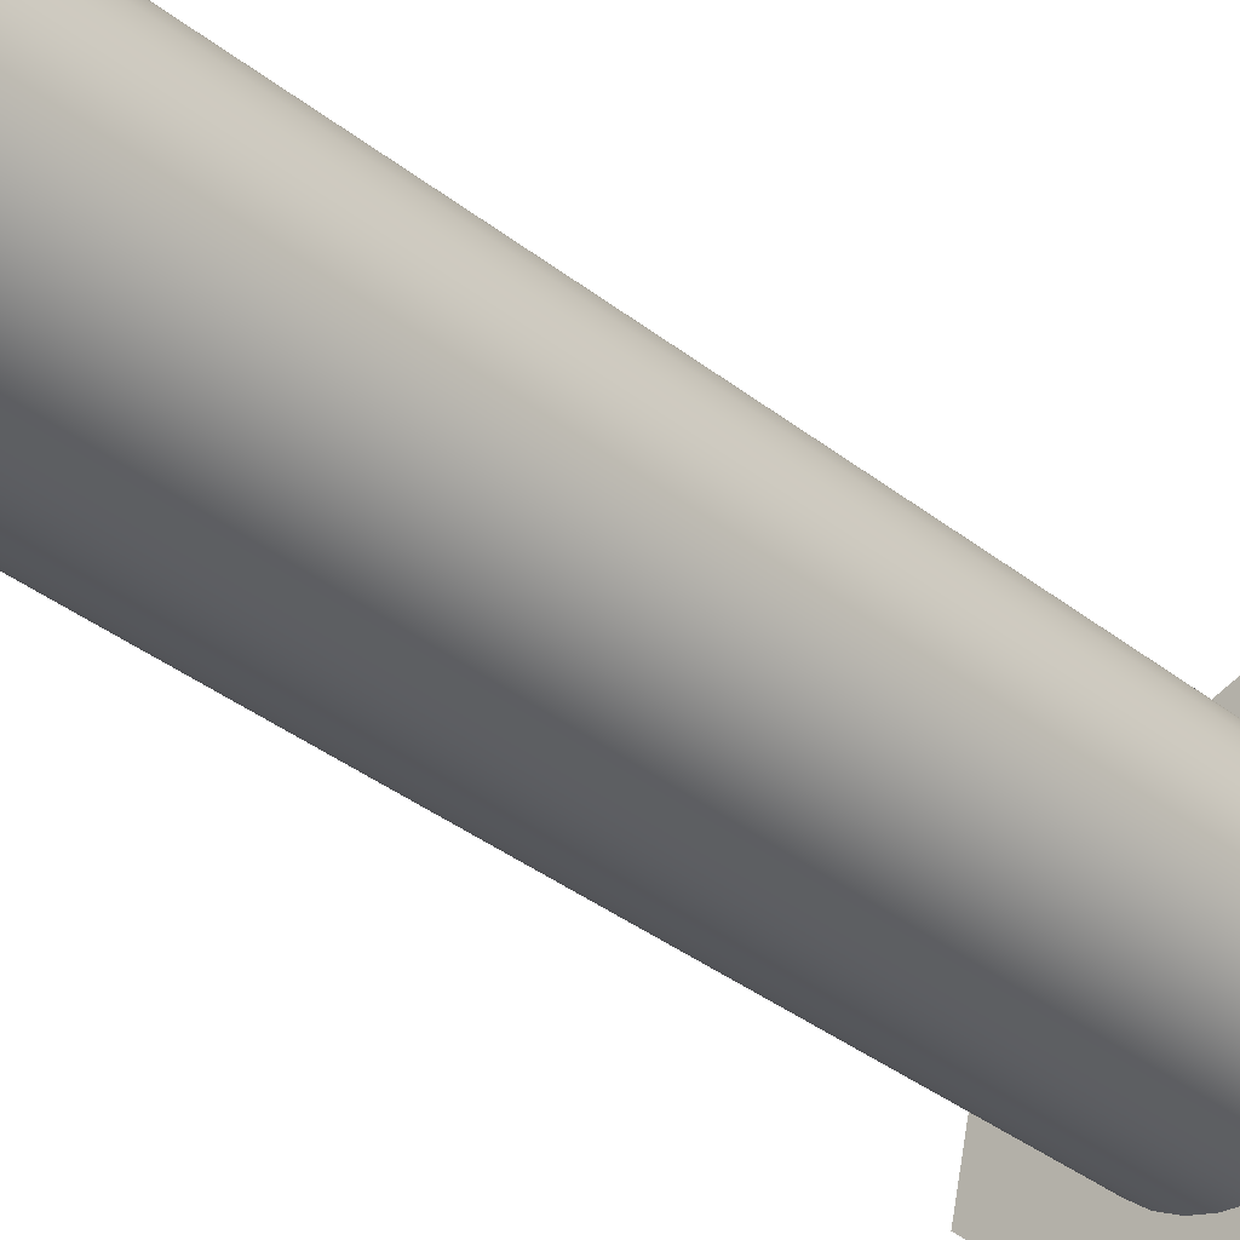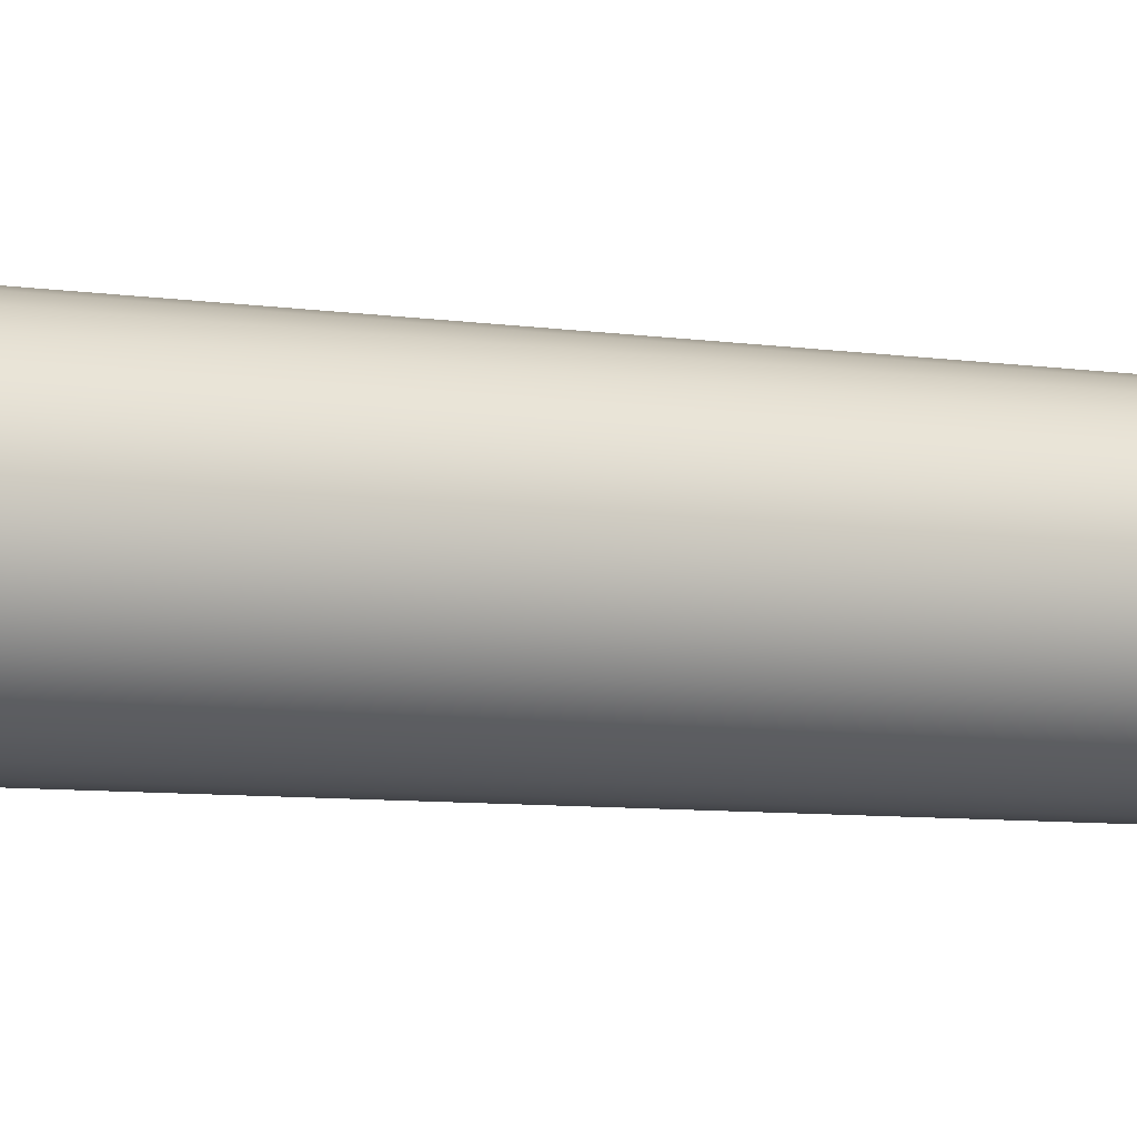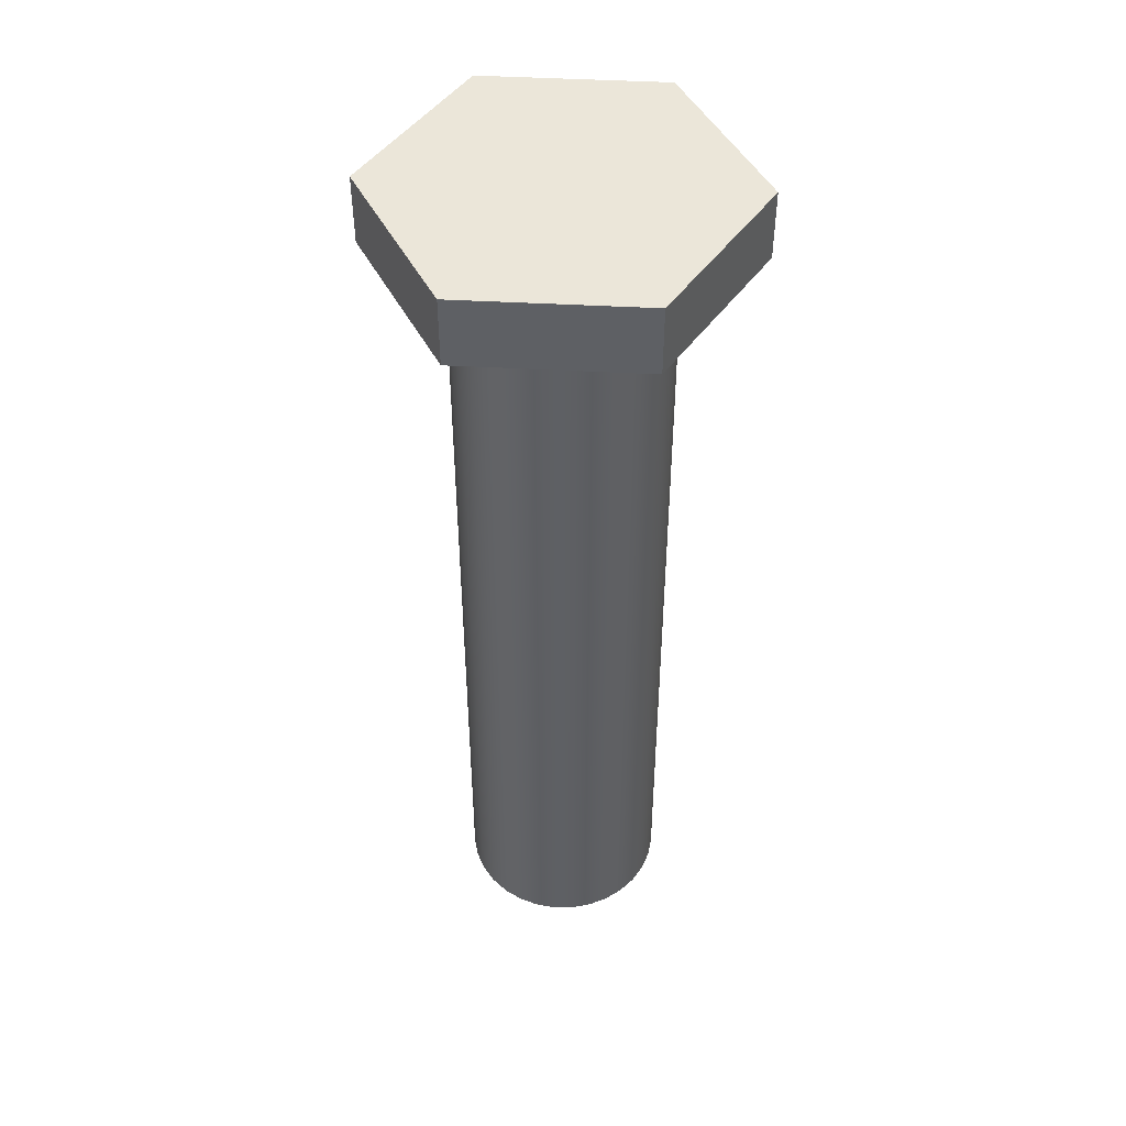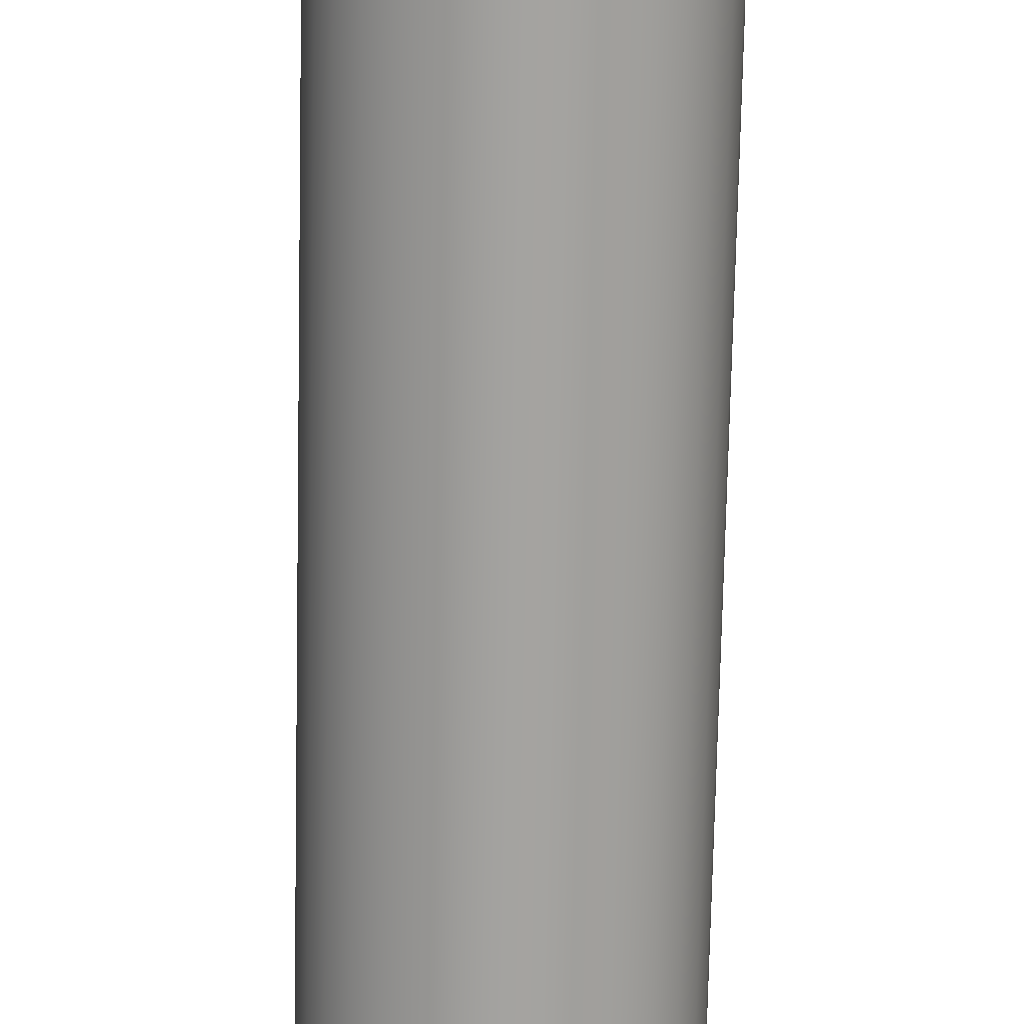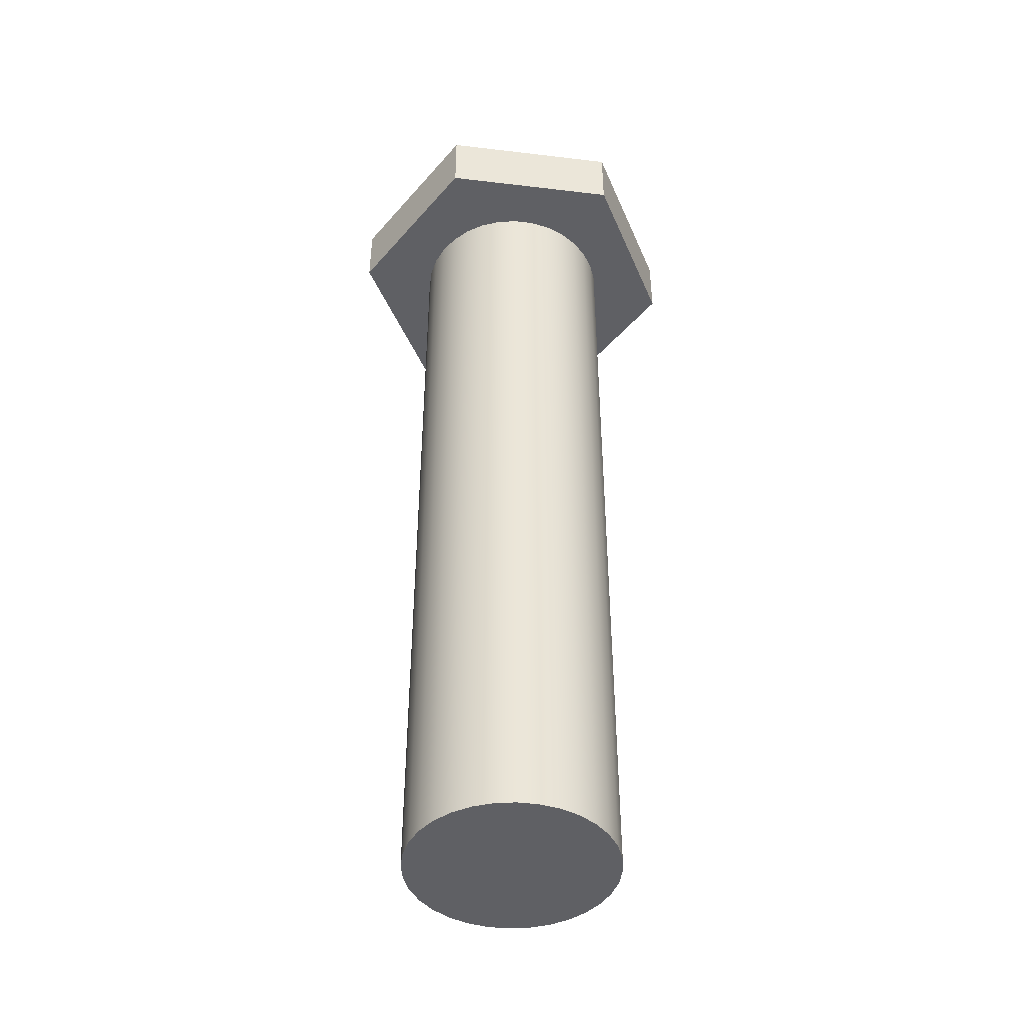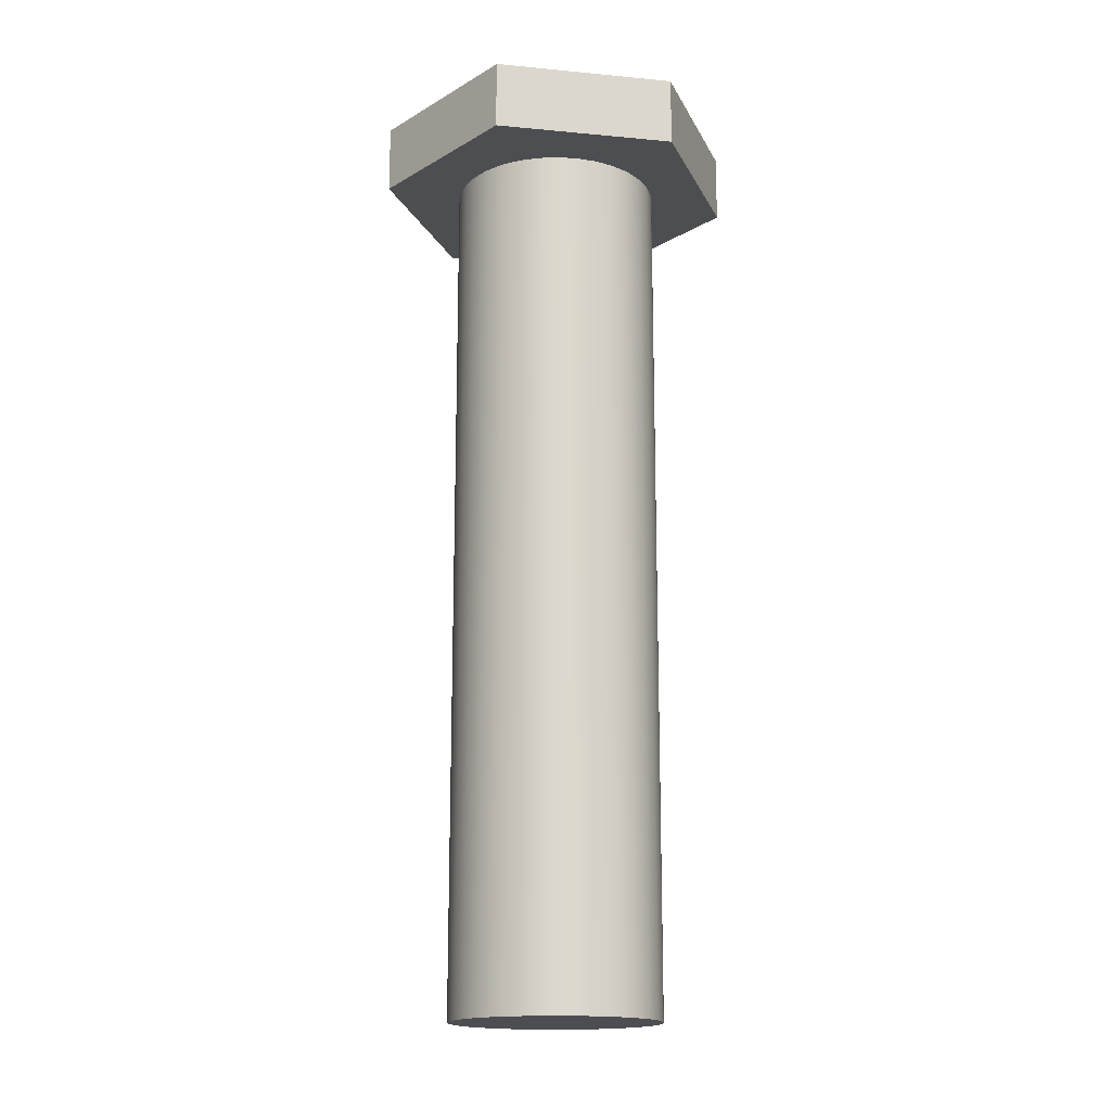
<metadata>
{"format":"obj","ext":"obj","renderer":"f3d","projection":"perspective","resolution":1024,"background":"white","views":[{"elev":-35.9,"azim":44.0,"up":"+Z"},{"elev":-7.0,"azim":65.7,"up":"+Z"},{"elev":47.0,"azim":-73.2,"up":"+Y"},{"elev":-72.8,"azim":178.8,"up":"+Z"},{"elev":-44.7,"azim":155.4,"up":"+Y"},{"elev":-16.8,"azim":32.5,"up":"+Y"}]}
</metadata>
<code>
v 0.3799 2.5 -0.358
v 0.5 2.5 0.15
v 0.1201 2.5 0.508
v -0.3799 2.5 0.358
v -0.5 2.5 -0.15
v -0.1201 2.5 -0.508
v -0.3 2.5 3.674e-17
v -0.2942 2.5 0.05853
v -0.2772 2.5 0.1148
v -0.2494 2.5 0.1667
v -0.2121 2.5 0.2121
v -0.1667 2.5 0.2494
v -0.1148 2.5 0.2772
v -0.05853 2.5 0.2942
v 1.837e-17 2.5 0.3
v 0.05853 2.5 0.2942
v 0.1148 2.5 0.2772
v 0.1667 2.5 0.2494
v 0.2121 2.5 0.2121
v 0.2494 2.5 0.1667
v 0.2772 2.5 0.1148
v 0.2942 2.5 0.05853
v 0.3 2.5 0
v 0.2942 2.5 -0.05853
v 0.2772 2.5 -0.1148
v 0.2494 2.5 -0.1667
v 0.2121 2.5 -0.2121
v 0.1667 2.5 -0.2494
v 0.1148 2.5 -0.2772
v 0.05853 2.5 -0.2942
v 1.837e-17 2.5 -0.3
v -0.05853 2.5 -0.2942
v -0.1148 2.5 -0.2772
v -0.1667 2.5 -0.2494
v -0.2121 2.5 -0.2121
v -0.2494 2.5 -0.1667
v -0.2772 2.5 -0.1148
v -0.2942 2.5 -0.05853
v 0.1201 2.5 0.508
v 0.5 2.5 0.15
v 0.5 2.7 0.15
v 0.1201 2.7 0.508
v -0.3799 2.5 0.358
v 0.1201 2.5 0.508
v 0.1201 2.7 0.508
v -0.3799 2.7 0.358
v -0.5 2.5 -0.15
v -0.3799 2.5 0.358
v -0.3799 2.7 0.358
v -0.5 2.7 -0.15
v -0.1201 2.5 -0.508
v -0.5 2.5 -0.15
v -0.5 2.7 -0.15
v -0.1201 2.7 -0.508
v 0.3799 2.5 -0.358
v -0.1201 2.5 -0.508
v -0.1201 2.7 -0.508
v 0.3799 2.7 -0.358
v 0.5 2.5 0.15
v 0.3799 2.5 -0.358
v 0.3799 2.7 -0.358
v 0.5 2.7 0.15
v 0.5 2.7 0.15
v 0.3799 2.7 -0.358
v -0.1201 2.7 -0.508
v -0.5 2.7 -0.15
v -0.3799 2.7 0.358
v 0.1201 2.7 0.508
v -0.3 2.5 3.674e-17
v -0.2942 2.5 -0.05853
v -0.2772 2.5 -0.1148
v -0.2494 2.5 -0.1667
v -0.2121 2.5 -0.2121
v -0.1667 2.5 -0.2494
v -0.1148 2.5 -0.2772
v -0.05853 2.5 -0.2942
v 1.837e-17 2.5 -0.3
v 0.05853 2.5 -0.2942
v 0.1148 2.5 -0.2772
v 0.1667 2.5 -0.2494
v 0.2121 2.5 -0.2121
v 0.2494 2.5 -0.1667
v 0.2772 2.5 -0.1148
v 0.2942 2.5 -0.05853
v 0.3 2.5 0
v 0.2942 2.5 0.05853
v 0.2772 2.5 0.1148
v 0.2494 2.5 0.1667
v 0.2121 2.5 0.2121
v 0.1667 2.5 0.2494
v 0.1148 2.5 0.2772
v 0.05853 2.5 0.2942
v 1.837e-17 2.5 0.3
v -0.05853 2.5 0.2942
v -0.1148 2.5 0.2772
v -0.1667 2.5 0.2494
v -0.2121 2.5 0.2121
v -0.2494 2.5 0.1667
v -0.2772 2.5 0.1148
v -0.2942 2.5 0.05853
v -0.3 0 3.674e-17
v -0.2942 0 0.05853
v -0.2772 0 0.1148
v -0.2494 0 0.1667
v -0.2121 0 0.2121
v -0.1667 0 0.2494
v -0.1148 0 0.2772
v -0.05853 0 0.2942
v 1.837e-17 0 0.3
v 0.05853 0 0.2942
v 0.1148 0 0.2772
v 0.1667 0 0.2494
v 0.2121 0 0.2121
v 0.2494 0 0.1667
v 0.2772 0 0.1148
v 0.2942 0 0.05853
v 0.3 0 0
v 0.2942 0 -0.05853
v 0.2772 0 -0.1148
v 0.2494 0 -0.1667
v 0.2121 0 -0.2121
v 0.1667 0 -0.2494
v 0.1148 0 -0.2772
v 0.05853 0 -0.2942
v 1.837e-17 0 -0.3
v -0.05853 0 -0.2942
v -0.1148 0 -0.2772
v -0.1667 0 -0.2494
v -0.2121 0 -0.2121
v -0.2494 0 -0.1667
v -0.2772 0 -0.1148
v -0.2942 0 -0.05853
v -0.3 0 3.674e-17
v -0.3 2.5 3.674e-17
v -0.3 0 3.674e-17
v -0.2942 0 -0.05853
v -0.2772 0 -0.1148
v -0.2494 0 -0.1667
v -0.2121 0 -0.2121
v -0.1667 0 -0.2494
v -0.1148 0 -0.2772
v -0.05853 0 -0.2942
v 1.837e-17 0 -0.3
v 0.05853 0 -0.2942
v 0.1148 0 -0.2772
v 0.1667 0 -0.2494
v 0.2121 0 -0.2121
v 0.2494 0 -0.1667
v 0.2772 0 -0.1148
v 0.2942 0 -0.05853
v 0.3 0 0
v 0.2942 0 0.05853
v 0.2772 0 0.1148
v 0.2494 0 0.1667
v 0.2121 0 0.2121
v 0.1667 0 0.2494
v 0.1148 0 0.2772
v 0.05853 0 0.2942
v 1.837e-17 0 0.3
v -0.05853 0 0.2942
v -0.1148 0 0.2772
v -0.1667 0 0.2494
v -0.2121 0 0.2121
v -0.2494 0 0.1667
v -0.2772 0 0.1148
v -0.2942 0 0.05853
g a89ecdb4-e30b-11ea-9aa7-54bf646e7e1f
f 2 24 1
f 1 24 25
f 1 25 26
f 3 19 2
f 2 19 20
f 2 20 21
f 4 14 3
f 3 14 15
f 3 15 16
f 5 8 4
f 4 8 9
f 4 9 10
f 6 35 5
f 5 35 36
f 5 36 37
f 1 30 6
f 6 30 31
f 6 31 32
f 38 7 5
f 5 7 8
f 10 11 4
f 4 11 12
f 4 12 13
f 13 14 4
f 16 17 3
f 3 17 18
f 3 18 19
f 21 22 2
f 2 22 23
f 2 23 24
f 26 27 1
f 1 27 28
f 1 28 29
f 29 30 1
f 32 33 6
f 6 33 34
f 6 34 35
f 37 38 5
g a89fb82c-e30b-11ea-a887-54bf646e7e1f
f 39 40 42
f 42 40 41
g a8a0545e-e30b-11ea-b4cd-54bf646e7e1f
f 43 44 46
f 46 44 45
g a8a0f082-e30b-11ea-9ad7-54bf646e7e1f
f 47 48 50
f 50 48 49
g a8a18cb8-e30b-11ea-b6a4-54bf646e7e1f
f 51 52 54
f 54 52 53
g a8a228e4-e30b-11ea-8096-54bf646e7e1f
f 55 56 58
f 58 56 57
g a8a2c522-e30b-11ea-a3dc-54bf646e7e1f
f 59 60 62
f 62 60 61
g a8a38894-e30b-11ea-b576-54bf646e7e1f
f 63 64 68
f 68 64 65
f 68 65 67
f 67 65 66
g a84cdf86-e30b-11ea-8c12-54bf646e7e1f
f 70 132 69
f 69 132 133
f 134 101 100
f 100 101 102
f 100 102 99
f 99 102 103
f 99 103 98
f 98 103 104
f 98 104 97
f 97 104 105
f 97 105 96
f 96 105 106
f 96 106 95
f 95 106 107
f 95 107 94
f 94 107 108
f 94 108 93
f 93 108 109
f 93 109 92
f 92 109 110
f 92 110 91
f 91 110 111
f 91 111 90
f 90 111 112
f 90 112 89
f 89 112 113
f 89 113 88
f 88 113 114
f 88 114 87
f 87 114 115
f 87 115 86
f 86 115 116
f 86 116 85
f 85 116 117
f 85 117 84
f 84 117 118
f 84 118 83
f 83 118 119
f 83 119 82
f 82 119 120
f 82 120 81
f 81 120 121
f 81 121 80
f 80 121 122
f 80 122 79
f 79 122 123
f 79 123 78
f 78 123 124
f 78 124 77
f 77 124 125
f 77 125 76
f 76 125 126
f 76 126 75
f 75 126 127
f 75 127 74
f 74 127 128
f 74 128 73
f 73 128 129
f 73 129 72
f 72 129 130
f 72 130 71
f 71 130 131
f 71 131 70
f 70 131 132
g a84f776e-e30b-11ea-896d-54bf646e7e1f
f 136 150 135
f 135 150 151
f 135 151 166
f 166 151 152
f 166 152 165
f 165 152 153
f 165 153 164
f 164 153 154
f 164 154 163
f 163 154 155
f 163 155 162
f 162 155 156
f 162 156 161
f 161 156 157
f 161 157 160
f 160 157 158
f 160 158 159
f 150 136 149
f 149 136 137
f 149 137 148
f 148 137 138
f 148 138 147
f 147 138 139
f 147 139 146
f 146 139 140
f 146 140 145
f 145 140 141
f 145 141 144
f 144 141 142
f 144 142 143

</code>
